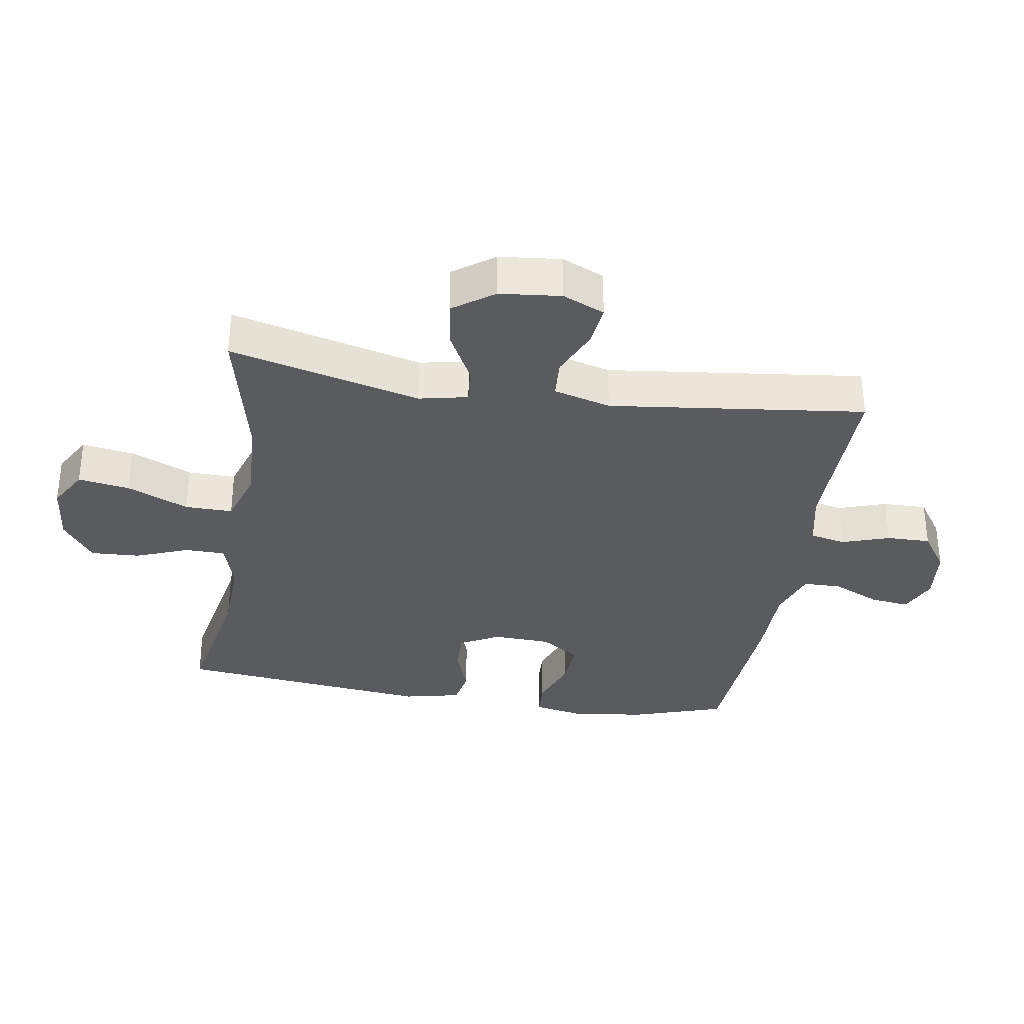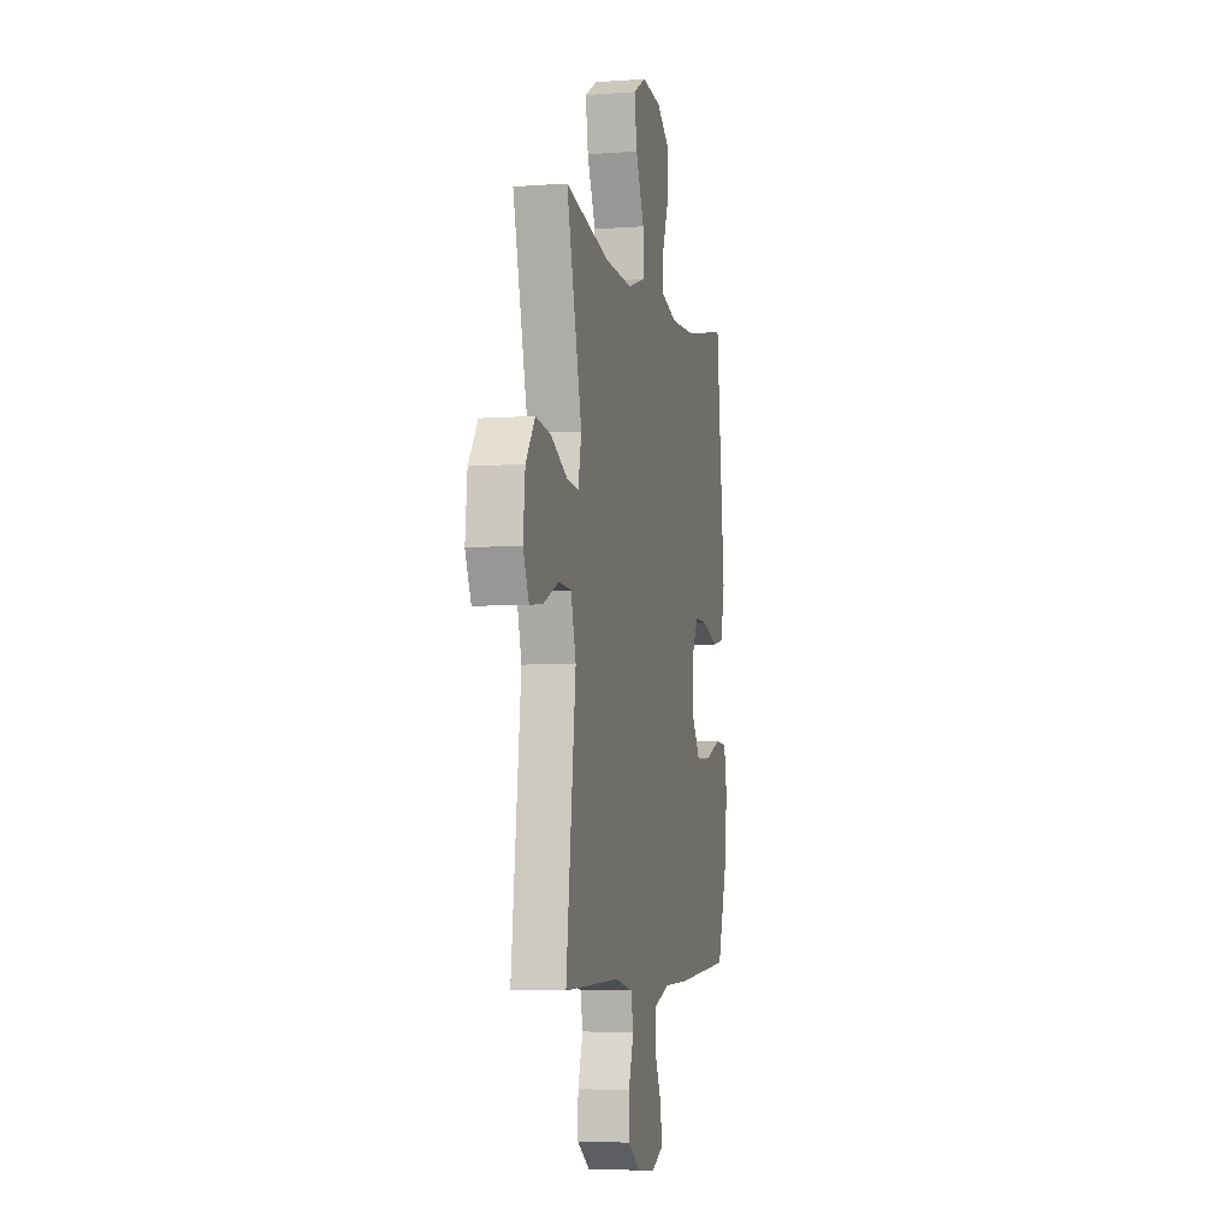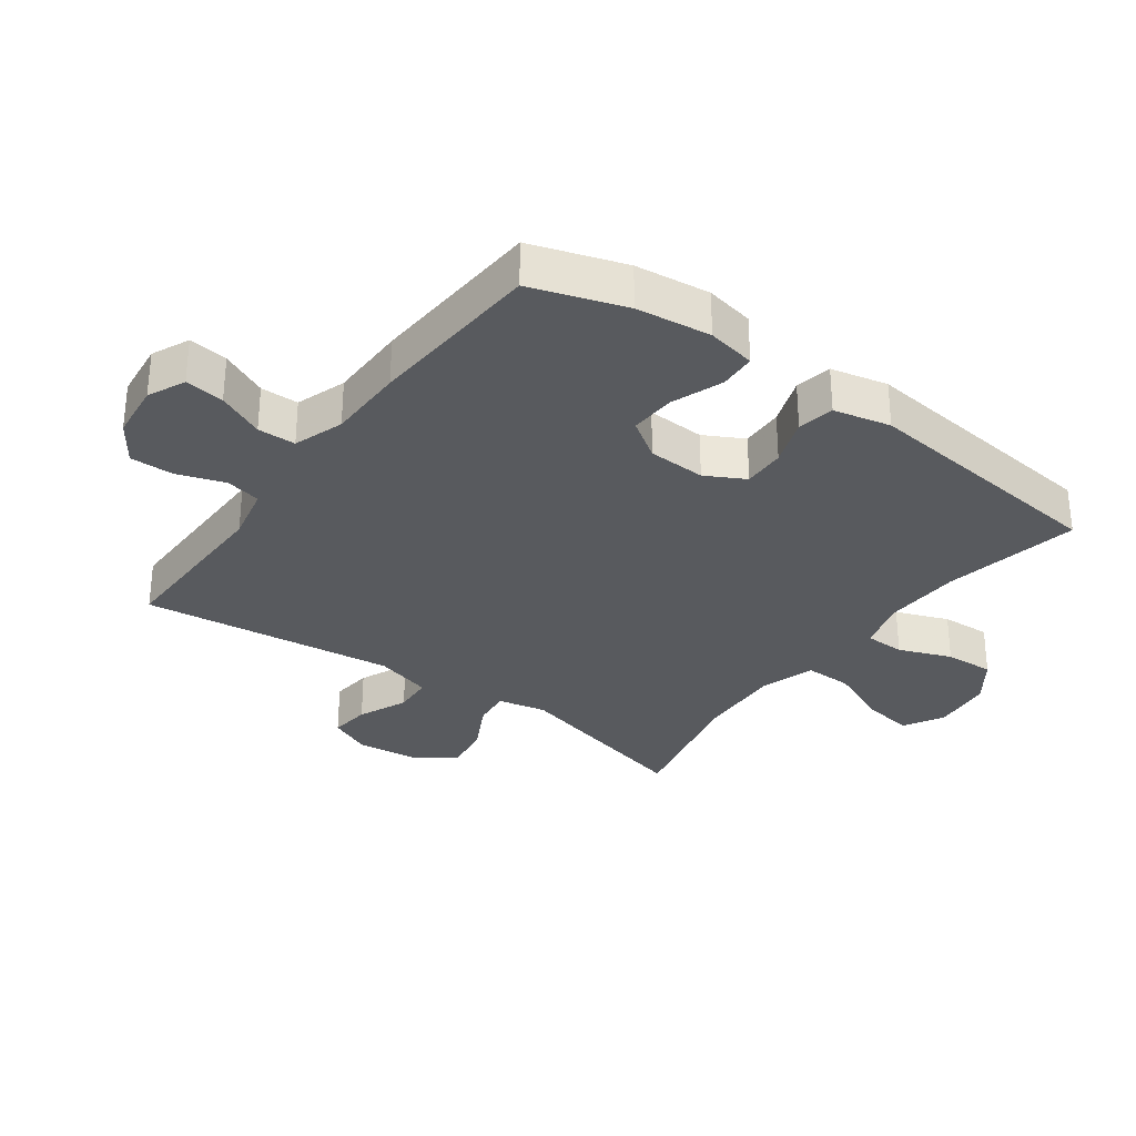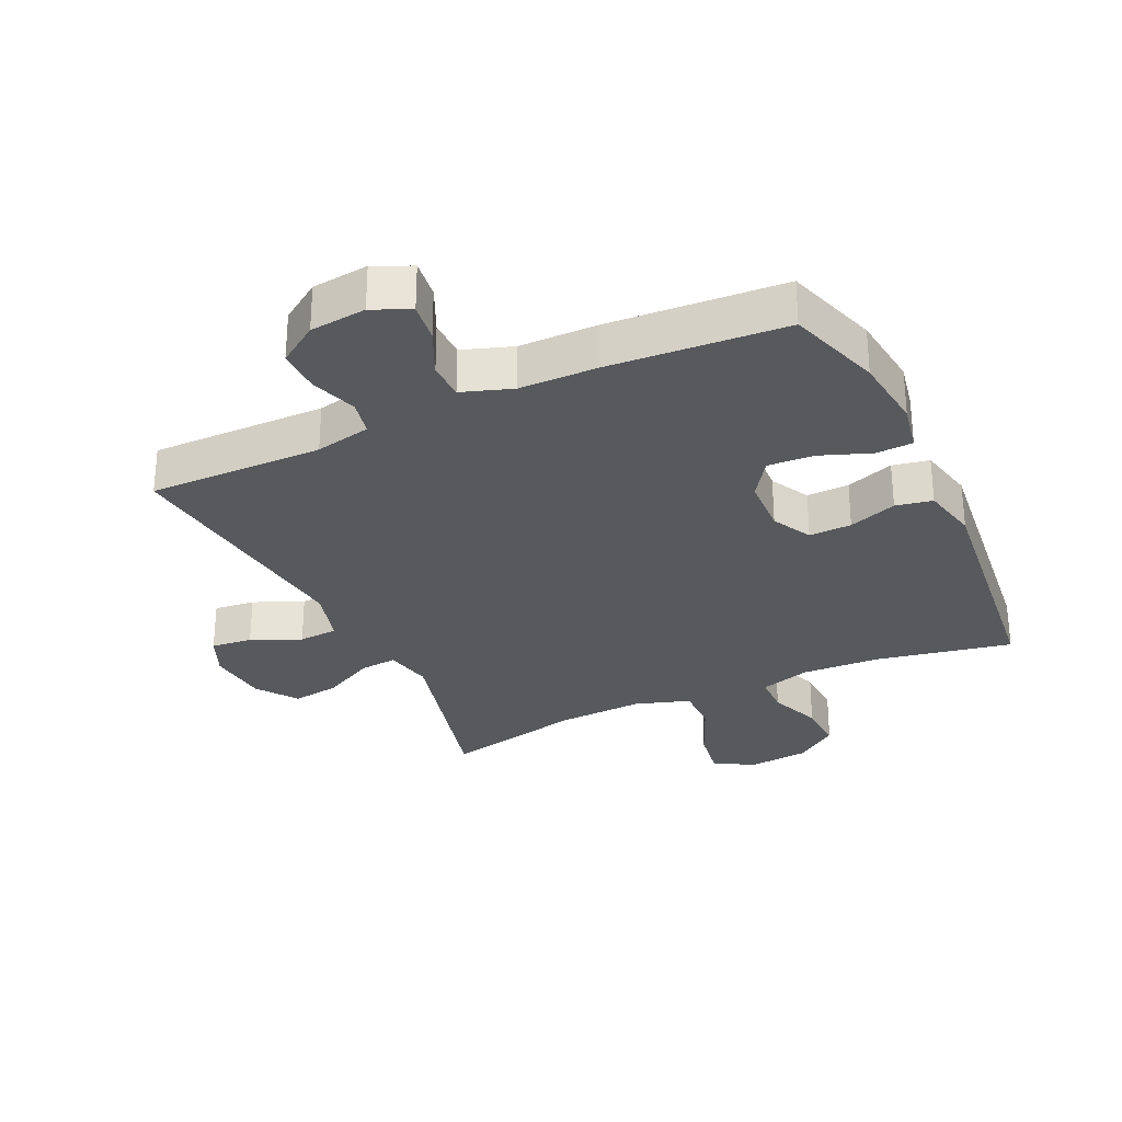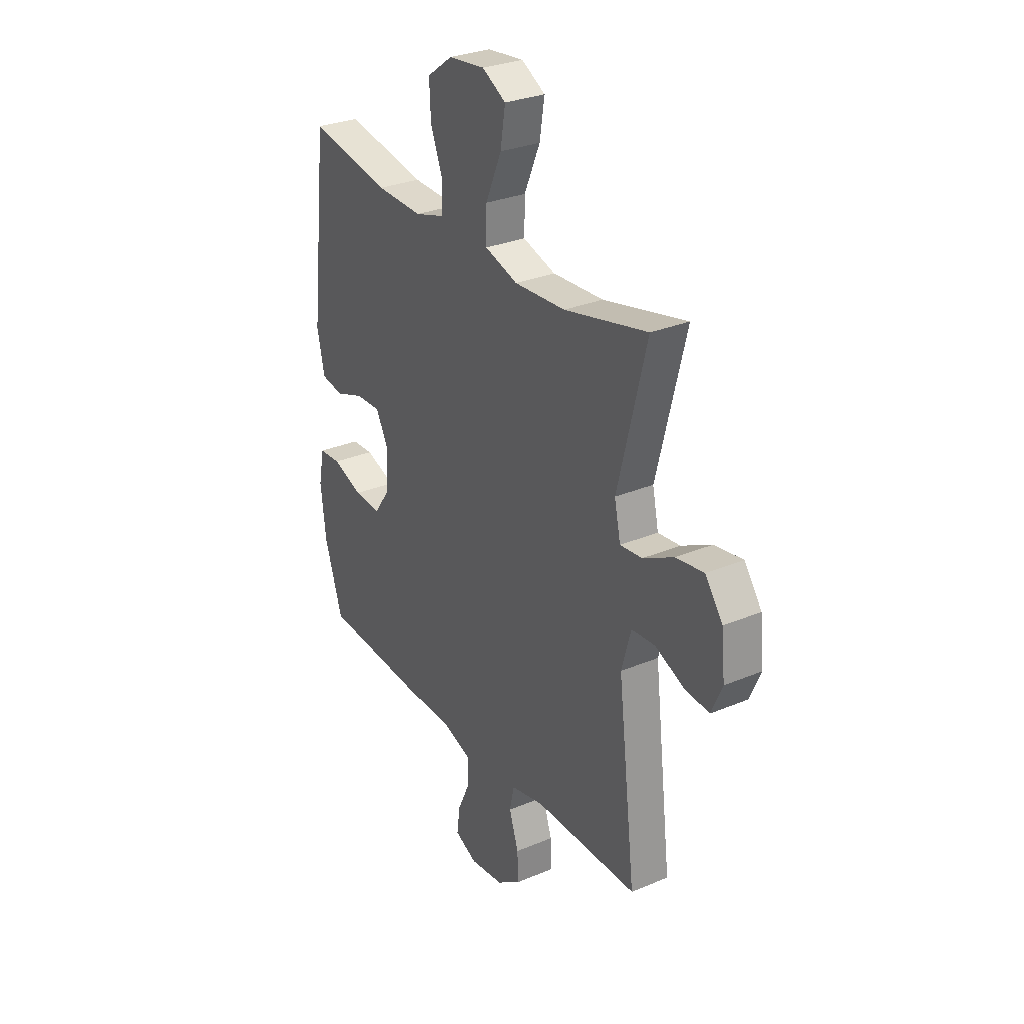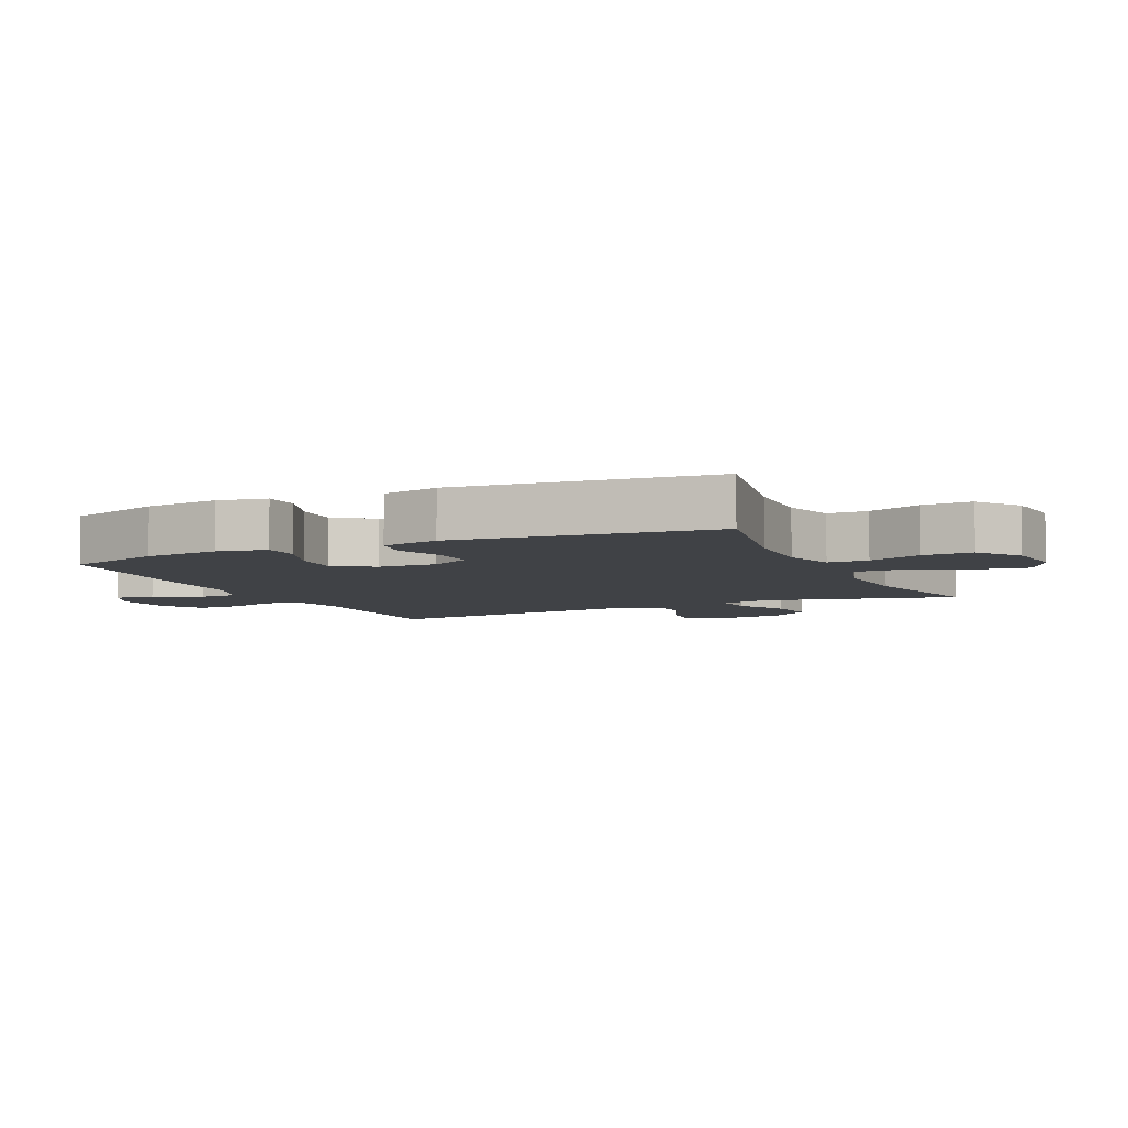
<metadata>
{"format":"obj","ext":"obj","renderer":"f3d","projection":"perspective","resolution":1024,"background":"white","views":[{"elev":-33.2,"azim":80.9,"up":"+Y"},{"elev":-5.1,"azim":102.9,"up":"+Z"},{"elev":-31.1,"azim":-126.1,"up":"+Y"},{"elev":-29.5,"azim":-155.0,"up":"+Y"},{"elev":29.3,"azim":58.1,"up":"+Z"},{"elev":-6.2,"azim":-65.2,"up":"+Y"}]}
</metadata>
<code>
v 0.5 0.07 0.5
v 0.424 0.07 0.199
v 0.44 0.07 0.123
v 0.499 0.07 0.129
v 0.58 0.07 0.171
v 0.655 0.07 0.182
v 0.701 0.07 0.118
v 0.711 0.07 0.021
v 0.682 0.07 -0.045
v 0.617 0.07 -0.038
v 0.539 0.07 -0.004
v 0.477 0.07 -0.008
v 0.452 0.07 -0.098
v 0.5 0.07 -0.5
v 0.224 0.07 -0.497
v 0.136 0.07 -0.516
v 0.124 0.07 -0.572
v 0.149 0.07 -0.647
v 0.15 0.07 -0.716
v 0.087 0.07 -0.759
v -0.002 0.07 -0.769
v -0.061 0.07 -0.742
v -0.053 0.07 -0.68
v -0.019 0.07 -0.606
v -0.02 0.07 -0.546
v -0.099 0.07 -0.519
v -0.222 0.07 -0.518
v -0.5 0.07 -0.5
v -0.548 0.07 -0.352
v -0.562 0.07 -0.234
v -0.547 0.07 -0.157
v -0.489 0.07 -0.154
v -0.409 0.07 -0.184
v -0.336 0.07 -0.188
v -0.295 0.07 -0.127
v -0.291 0.07 -0.036
v -0.324 0.07 0.026
v -0.391 0.07 0.024
v -0.467 0.07 -0.003
v -0.525 0.07 0.008
v -0.545 0.07 0.098
v -0.5 0.07 0.5
v -0.284 0.07 0.458
v -0.161 0.07 0.453
v -0.081 0.07 0.477
v -0.08 0.07 0.54
v -0.112 0.07 0.623
v -0.116 0.07 0.701
v -0.048 0.07 0.75
v 0.048 0.07 0.76
v 0.111 0.07 0.724
v 0.098 0.07 0.643
v 0.056 0.07 0.546
v 0.055 0.07 0.471
v 0.142 0.07 0.443
v 0.278 0.07 0.45
v 0.5 0 0.5
v 0.424 0 0.199
v 0.44 0 0.123
v 0.499 0 0.129
v 0.58 0 0.171
v 0.655 0 0.182
v 0.701 0 0.118
v 0.711 0 0.021
v 0.682 0 -0.045
v 0.617 0 -0.038
v 0.539 0 -0.004
v 0.477 0 -0.008
v 0.452 0 -0.098
v 0.5 0 -0.5
v 0.224 0 -0.497
v 0.136 0 -0.516
v 0.124 0 -0.572
v 0.149 0 -0.647
v 0.15 0 -0.716
v 0.087 0 -0.759
v -0.002 0 -0.769
v -0.061 0 -0.742
v -0.053 0 -0.68
v -0.019 0 -0.606
v -0.02 0 -0.546
v -0.099 0 -0.519
v -0.222 0 -0.518
v -0.5 0 -0.5
v -0.548 0 -0.352
v -0.562 0 -0.234
v -0.547 0 -0.157
v -0.489 0 -0.154
v -0.409 0 -0.184
v -0.336 0 -0.188
v -0.295 0 -0.127
v -0.291 0 -0.036
v -0.324 0 0.026
v -0.391 0 0.024
v -0.467 0 -0.003
v -0.525 0 0.008
v -0.545 0 0.098
v -0.5 0 0.5
v -0.284 0 0.458
v -0.161 0 0.453
v -0.081 0 0.477
v -0.08 0 0.54
v -0.112 0 0.623
v -0.116 0 0.701
v -0.048 0 0.75
v 0.048 0 0.76
v 0.111 0 0.724
v 0.098 0 0.643
v 0.056 0 0.546
v 0.055 0 0.471
v 0.142 0 0.443
v 0.278 0 0.45
f 50 51 52 53
f 50 53 54
f 49 50 54
f 46 47 48 49
f 45 46 49 54
f 44 45 54 55
f 40 41 42 43
f 38 39 40 43
f 37 38 43 44
f 36 37 44 55
f 30 31 32 33
f 30 33 34
f 29 30 34
f 26 27 28 29
f 25 26 29 34
f 21 22 23 24
f 21 24 25
f 20 21 25
f 17 18 19 20
f 17 20 25
f 16 17 25 34
f 13 14 15
f 12 13 15 16
f 8 9 10 11
f 8 11 12
f 7 8 12
f 4 5 6 7
f 3 4 7 12
f 56 1 2
f 56 2 3
f 35 36 55 56
f 16 34 35 56
f 3 12 16 56
f 109 108 107 106
f 110 109 106
f 110 106 105
f 105 104 103 102
f 110 105 102 101
f 111 110 101 100
f 99 98 97 96
f 99 96 95 94
f 100 99 94 93
f 111 100 93 92
f 89 88 87 86
f 90 89 86
f 90 86 85
f 85 84 83 82
f 90 85 82 81
f 80 79 78 77
f 81 80 77
f 81 77 76
f 76 75 74 73
f 81 76 73
f 90 81 73 72
f 71 70 69
f 72 71 69 68
f 67 66 65 64
f 68 67 64
f 68 64 63
f 63 62 61 60
f 68 63 60 59
f 58 57 112
f 59 58 112
f 112 111 92 91
f 112 91 90 72
f 112 72 68 59
f 1 57 58 2
f 2 58 59 3
f 3 59 60 4
f 4 60 61 5
f 5 61 62 6
f 6 62 63 7
f 7 63 64 8
f 8 64 65 9
f 9 65 66 10
f 10 66 67 11
f 11 67 68 12
f 12 68 69 13
f 13 69 70 14
f 14 70 71 15
f 15 71 72 16
f 16 72 73 17
f 17 73 74 18
f 18 74 75 19
f 19 75 76 20
f 20 76 77 21
f 21 77 78 22
f 22 78 79 23
f 23 79 80 24
f 24 80 81 25
f 25 81 82 26
f 26 82 83 27
f 27 83 84 28
f 28 84 85 29
f 29 85 86 30
f 30 86 87 31
f 31 87 88 32
f 32 88 89 33
f 33 89 90 34
f 34 90 91 35
f 35 91 92 36
f 36 92 93 37
f 37 93 94 38
f 38 94 95 39
f 39 95 96 40
f 40 96 97 41
f 41 97 98 42
f 42 98 99 43
f 43 99 100 44
f 44 100 101 45
f 45 101 102 46
f 46 102 103 47
f 47 103 104 48
f 48 104 105 49
f 49 105 106 50
f 50 106 107 51
f 51 107 108 52
f 52 108 109 53
f 53 109 110 54
f 54 110 111 55
f 55 111 112 56
f 56 112 57 1

</code>
